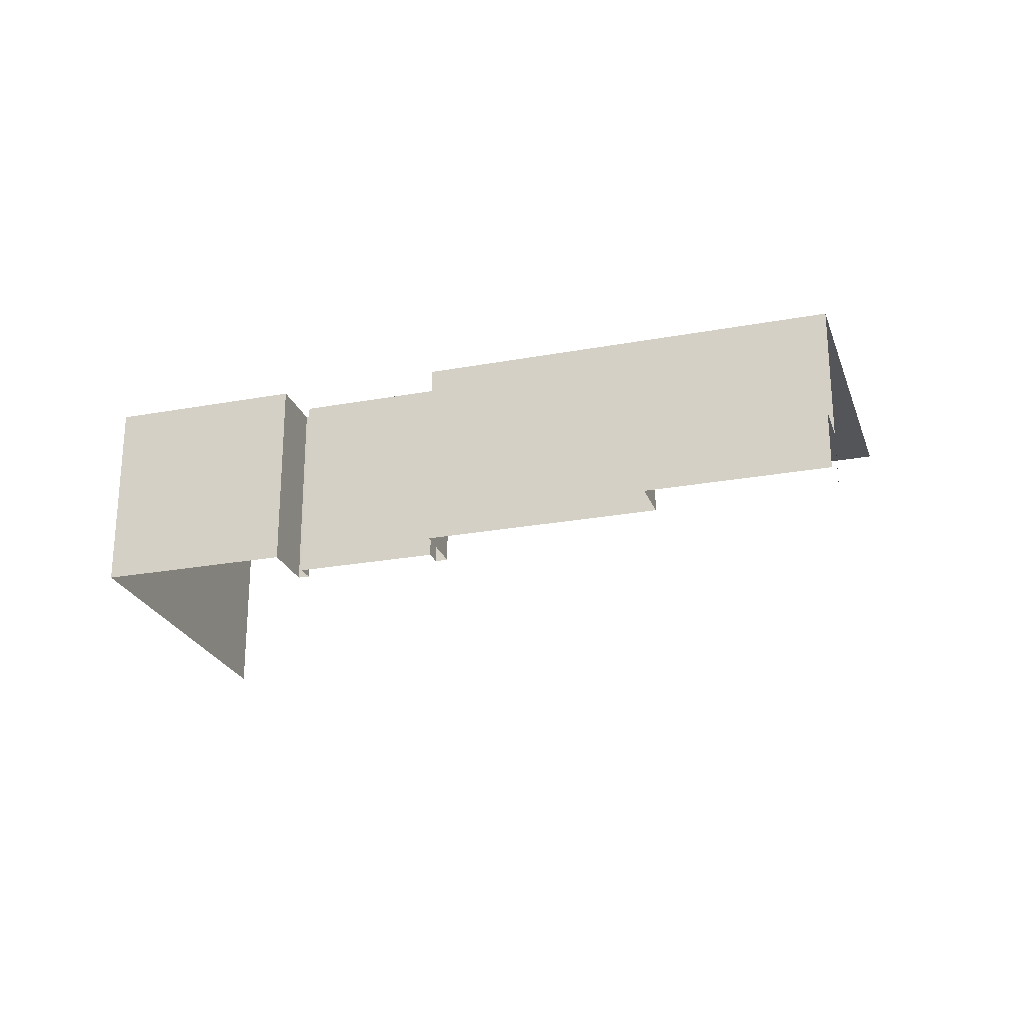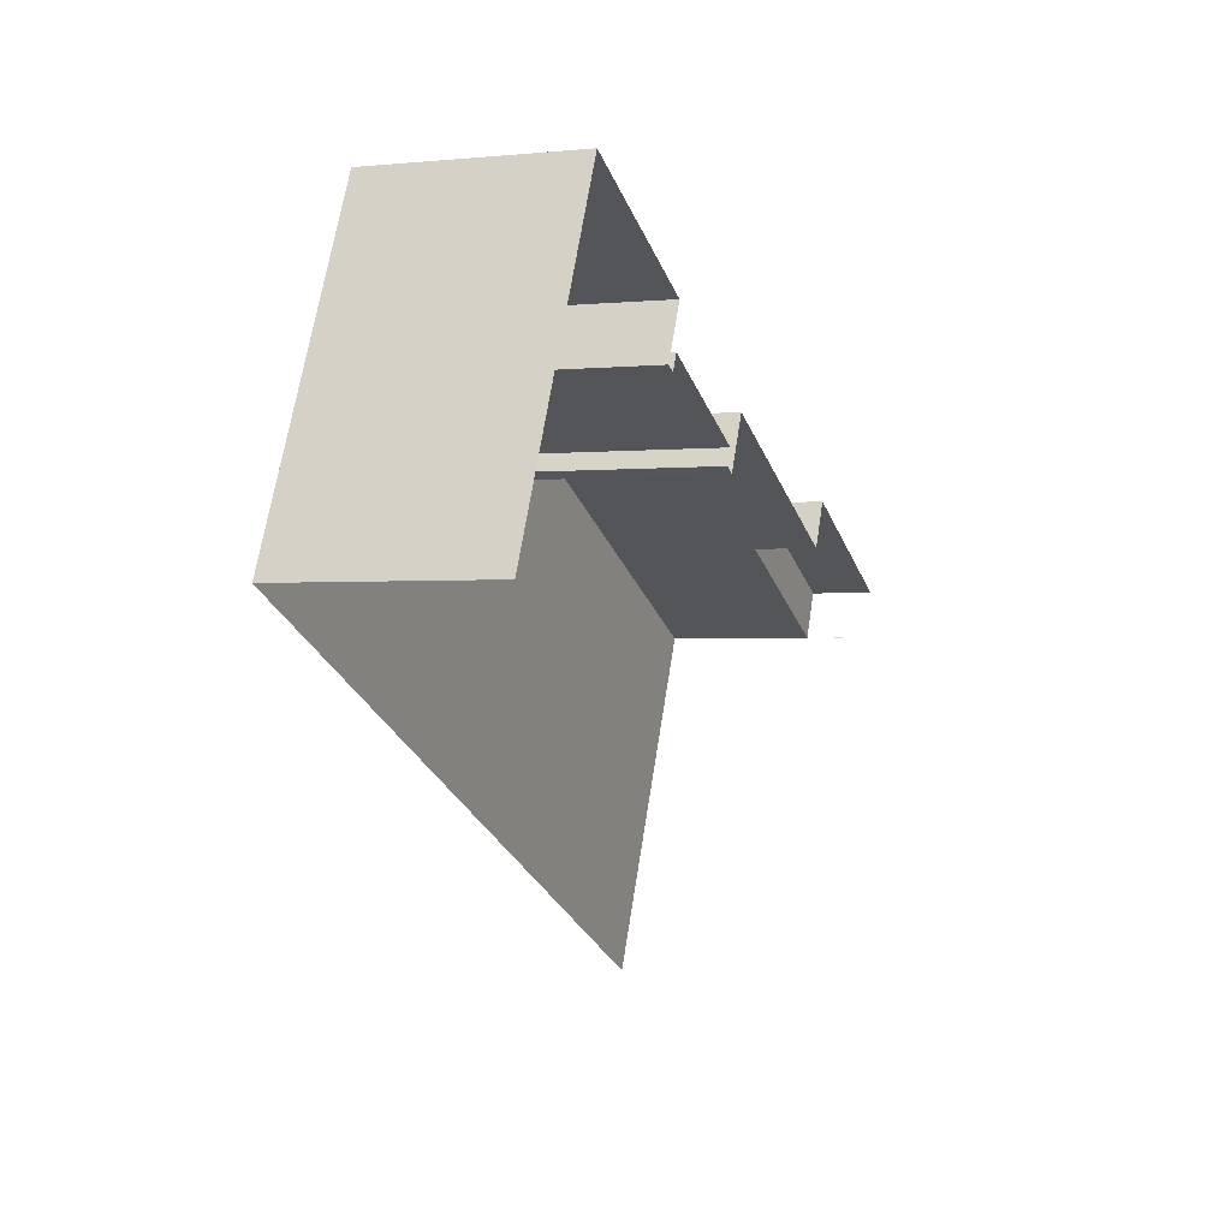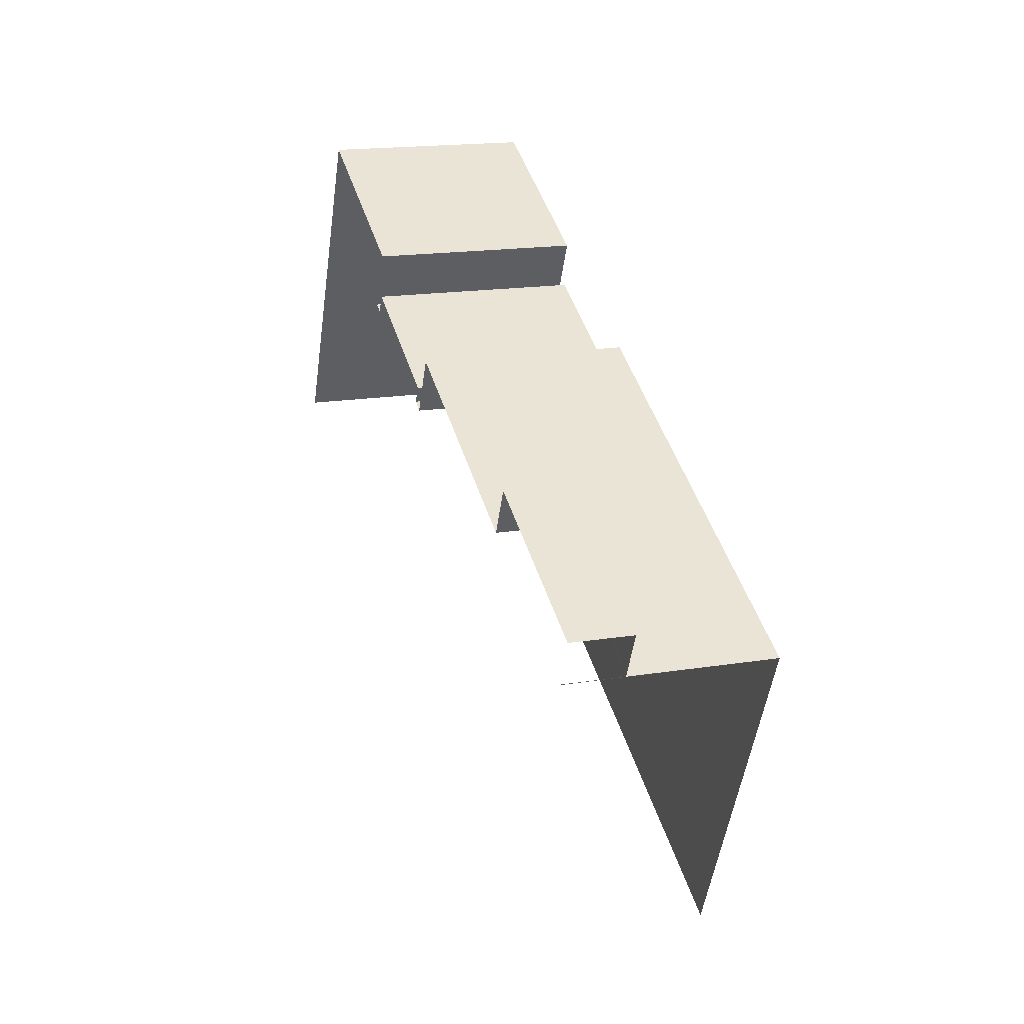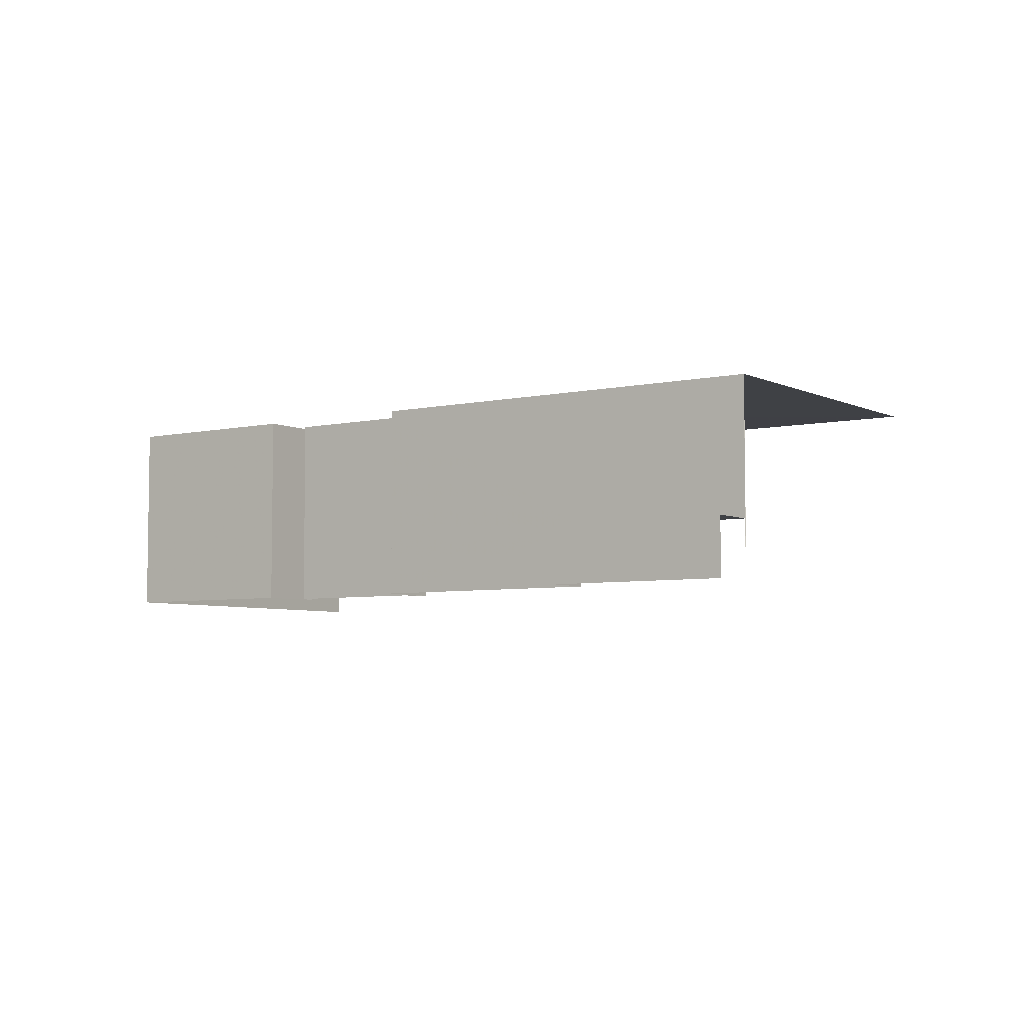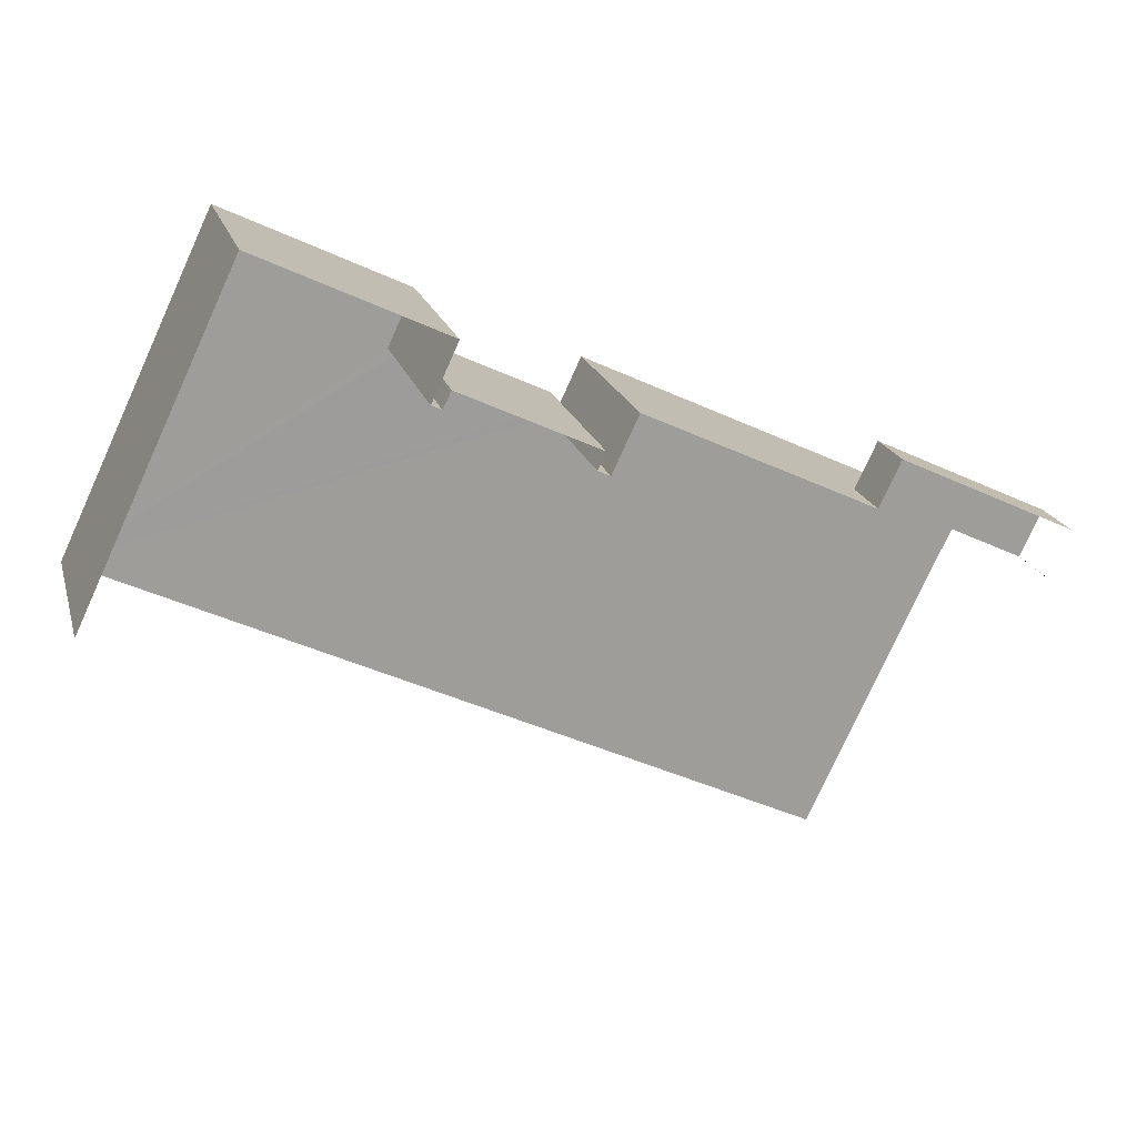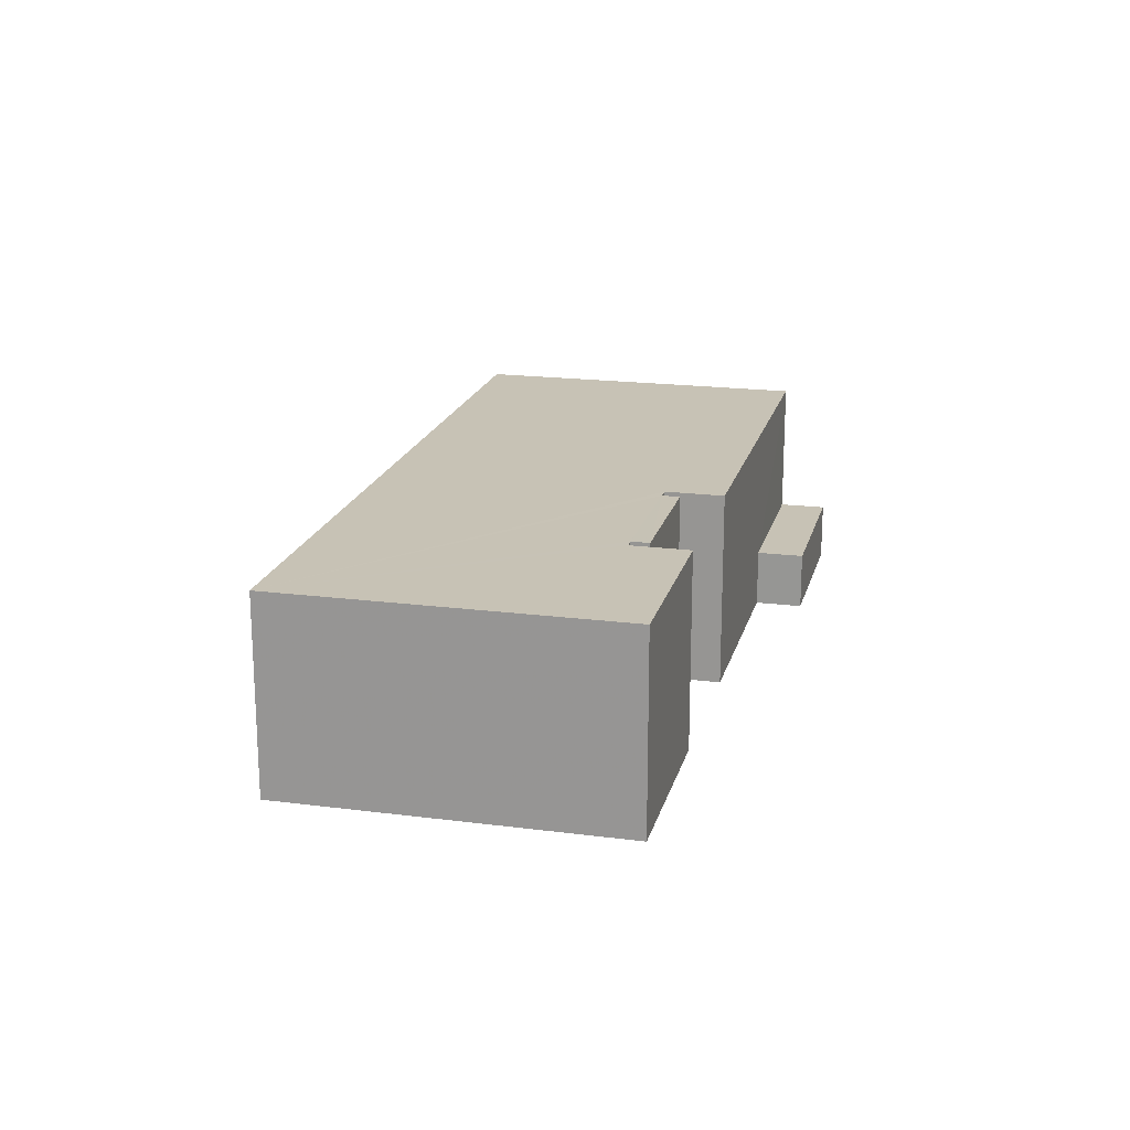
<metadata>
{"format":"obj","ext":"obj","renderer":"f3d","projection":"perspective","resolution":1024,"background":"white","views":[{"elev":-24.3,"azim":-137.7,"up":"+Z"},{"elev":-1.5,"azim":110.9,"up":"+Y"},{"elev":17.4,"azim":-108.1,"up":"+Y"},{"elev":-5.3,"azim":-119.7,"up":"+Z"},{"elev":19.5,"azim":165.6,"up":"+Y"},{"elev":19.0,"azim":129.0,"up":"+Z"}]}
</metadata>
<code>
v -2.234e+05 -1.284e+05 15.16
v -2.234e+05 -1.284e+05 15.16
v -2.234e+05 -1.284e+05 15.16
v -2.234e+05 -1.284e+05 15.16
v -2.234e+05 -1.283e+05 15.16
v -2.234e+05 -1.284e+05 15.16
v -2.234e+05 -1.284e+05 15.16
v -2.234e+05 -1.284e+05 15.16
v -2.234e+05 -1.284e+05 15.16
v -2.234e+05 -1.284e+05 15.16
v -2.234e+05 -1.284e+05 15.16
v -2.234e+05 -1.284e+05 15.16
v -2.234e+05 -1.284e+05 15.16
v -2.234e+05 -1.284e+05 15.16
v -2.234e+05 -1.284e+05 15.16
v -2.234e+05 -1.284e+05 15.16
v -2.234e+05 -1.284e+05 17.47
v -2.234e+05 -1.284e+05 17.47
v -2.234e+05 -1.284e+05 17.47
v -2.234e+05 -1.284e+05 17.47
v -2.234e+05 -1.283e+05 22.88
v -2.234e+05 -1.284e+05 22.88
v -2.234e+05 -1.284e+05 22.88
v -2.234e+05 -1.284e+05 22.88
v -2.234e+05 -1.284e+05 22.88
v -2.234e+05 -1.284e+05 22.88
v -2.234e+05 -1.284e+05 22.88
v -2.234e+05 -1.284e+05 22.88
v -2.234e+05 -1.284e+05 22.88
v -2.234e+05 -1.284e+05 22.88
v -2.234e+05 -1.284e+05 22.88
v -2.234e+05 -1.284e+05 22.88
f 1 2 3
f 2 4 5
f 3 6 7
f 5 4 8
f 9 7 10
f 11 1 12
f 12 7 9
f 13 14 15
f 2 1 14
f 16 14 13
f 2 16 4
f 12 1 3
f 12 3 7
f 16 2 14
f 30 3 2
f 30 31 3
f 31 25 6
f 3 31 6
f 17 19 10
f 7 17 10
f 17 18 19
f 17 20 18
f 21 22 23
f 24 25 26
f 27 28 29
f 30 21 23
f 31 26 25
f 30 27 26
f 31 30 26
f 27 32 28
f 30 23 32
f 30 32 27
f 23 4 16
f 32 23 16
f 30 2 5
f 21 30 5
f 26 1 11
f 24 26 11
f 32 16 13
f 28 32 13
f 26 14 1
f 26 27 14
f 28 13 15
f 29 28 15
f 12 9 18
f 20 12 18
f 19 9 10
f 19 18 9
f 21 5 8
f 22 21 8
f 7 6 17
f 6 25 17
f 12 20 11
f 20 25 24
f 17 25 20
f 11 20 24
f 27 15 14
f 27 29 15
f 23 8 4
f 23 22 8

</code>
